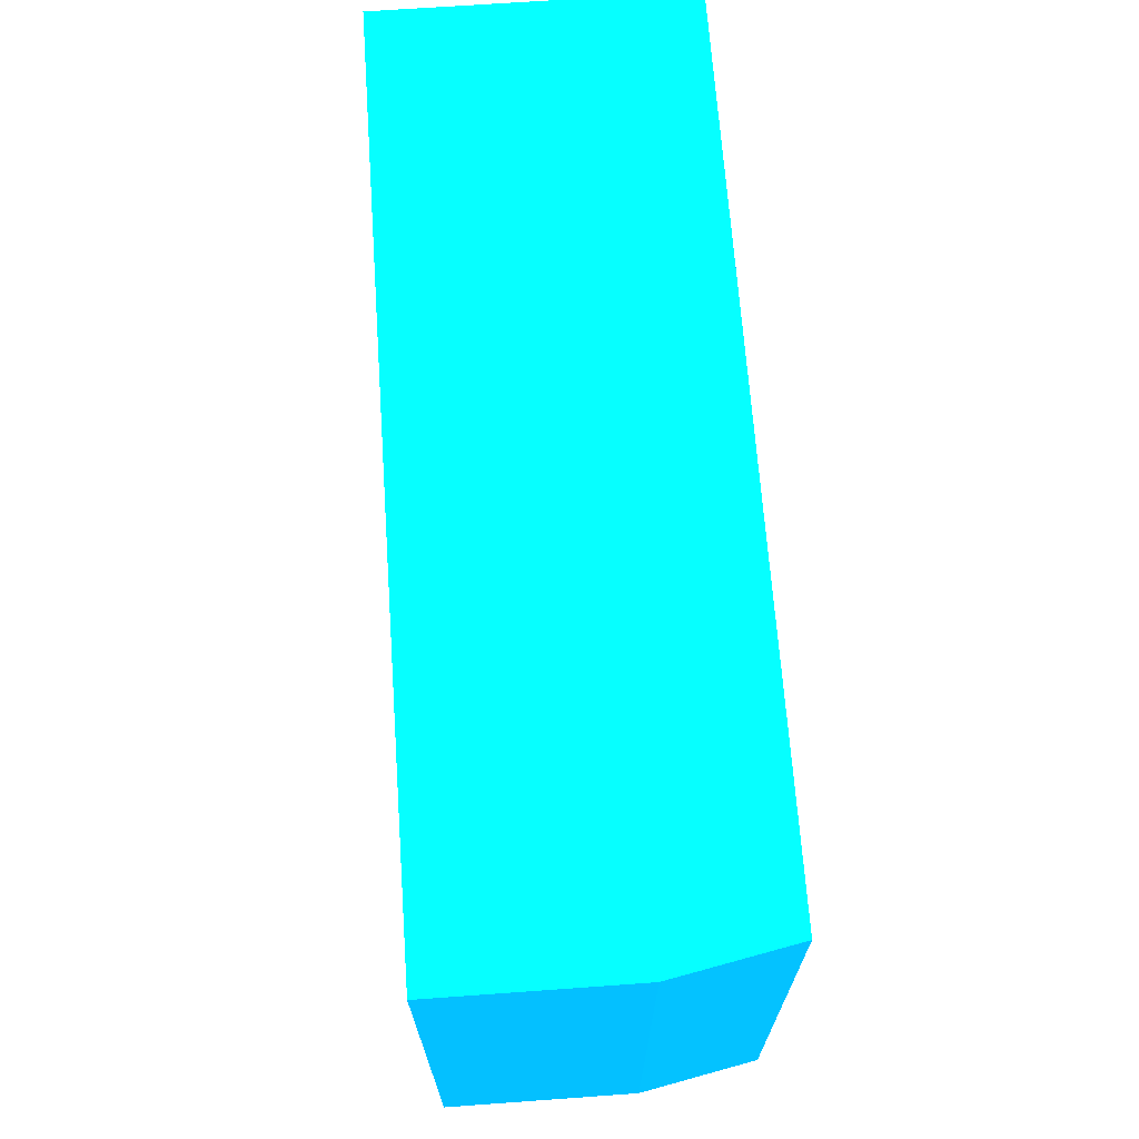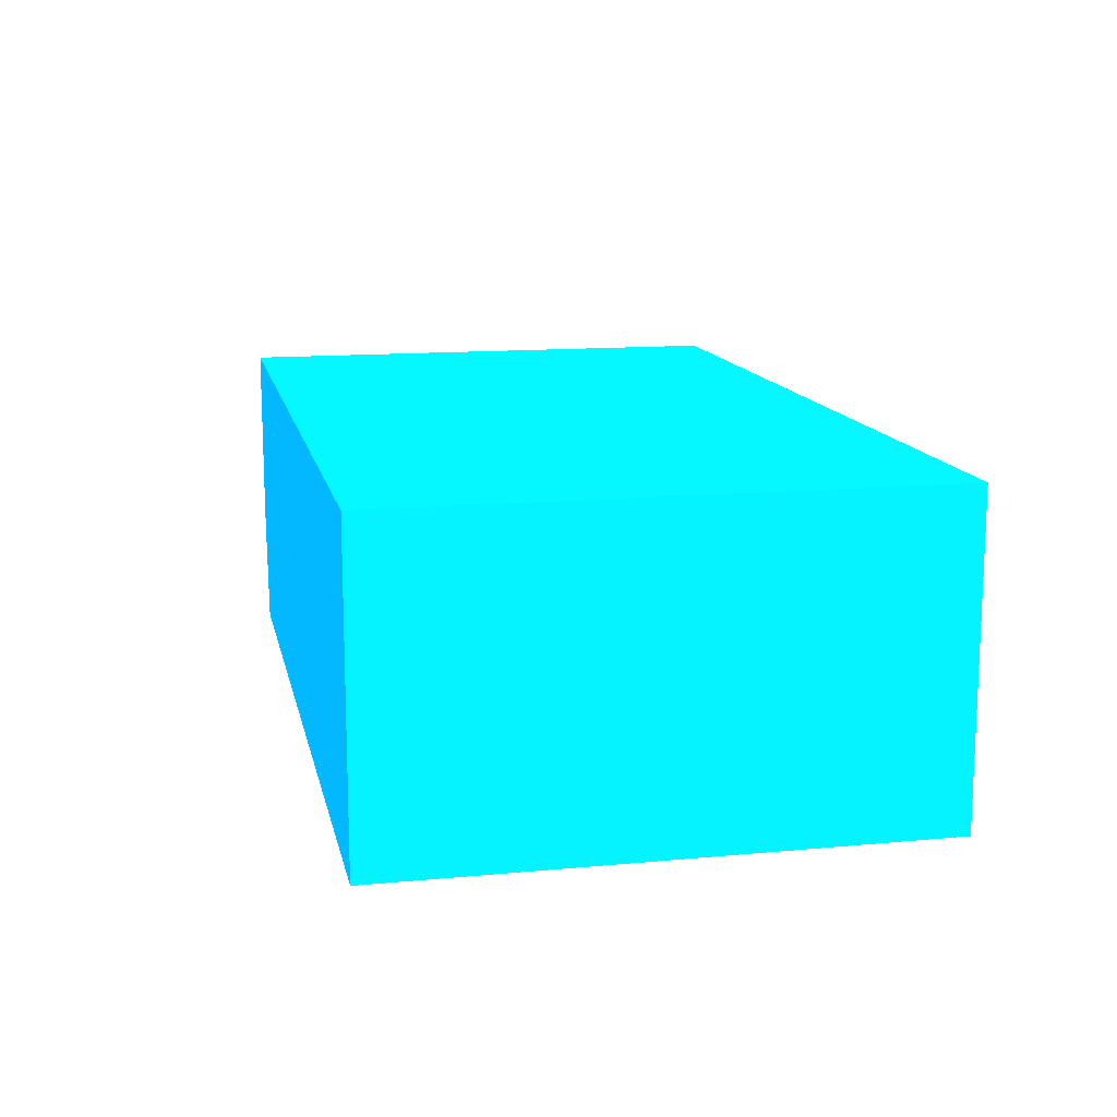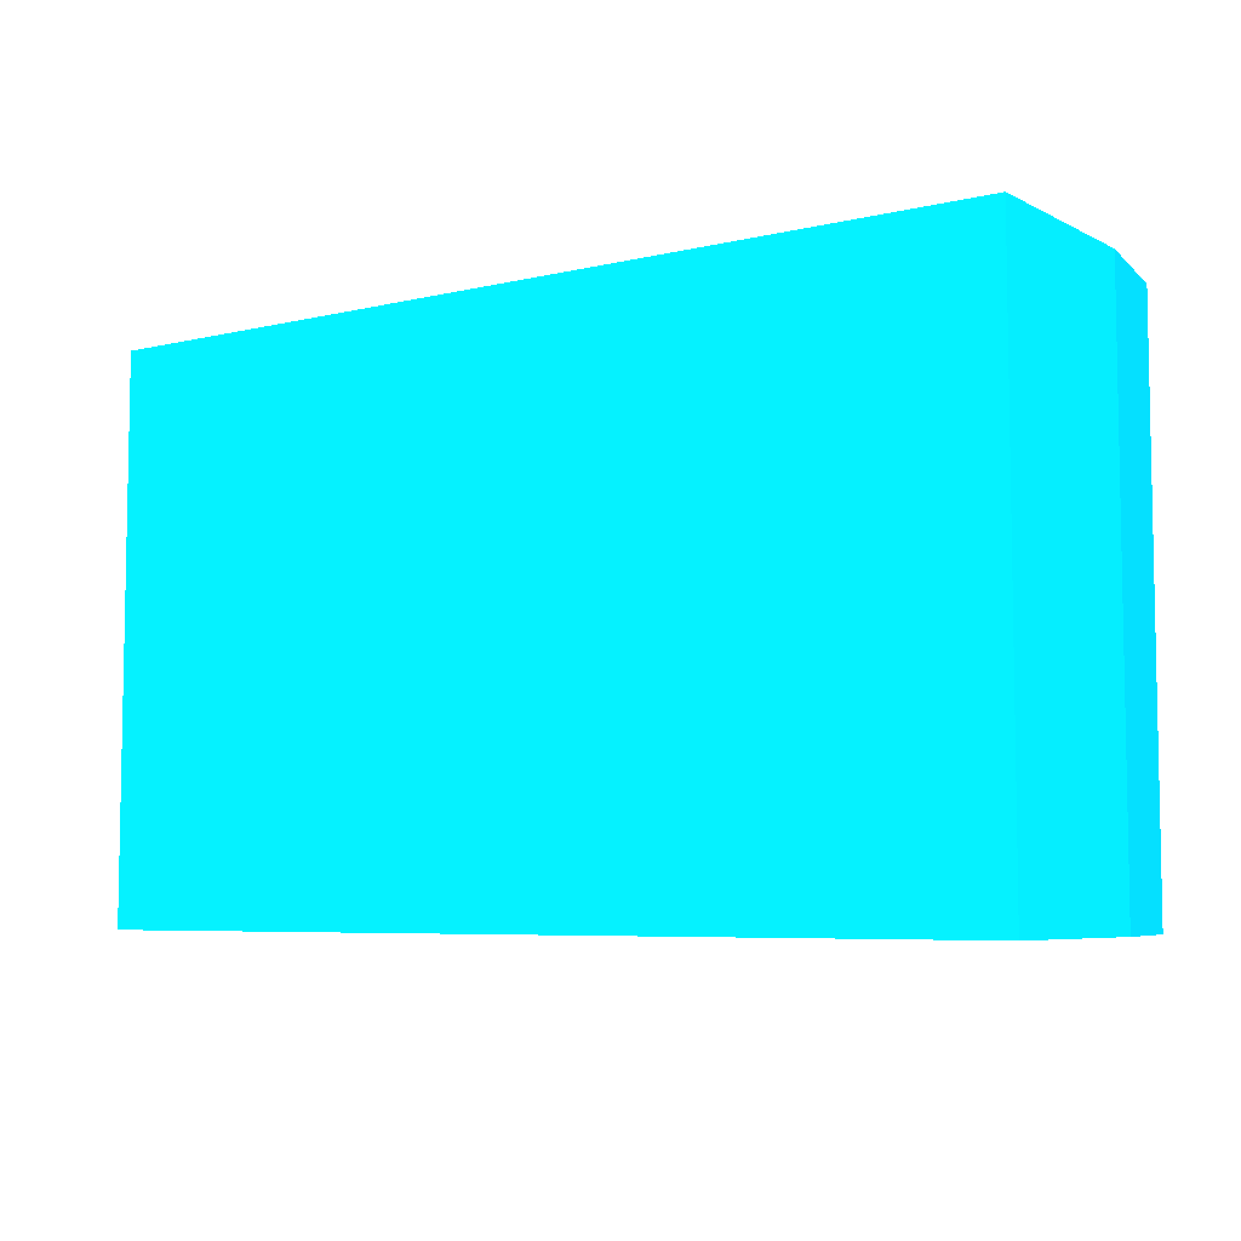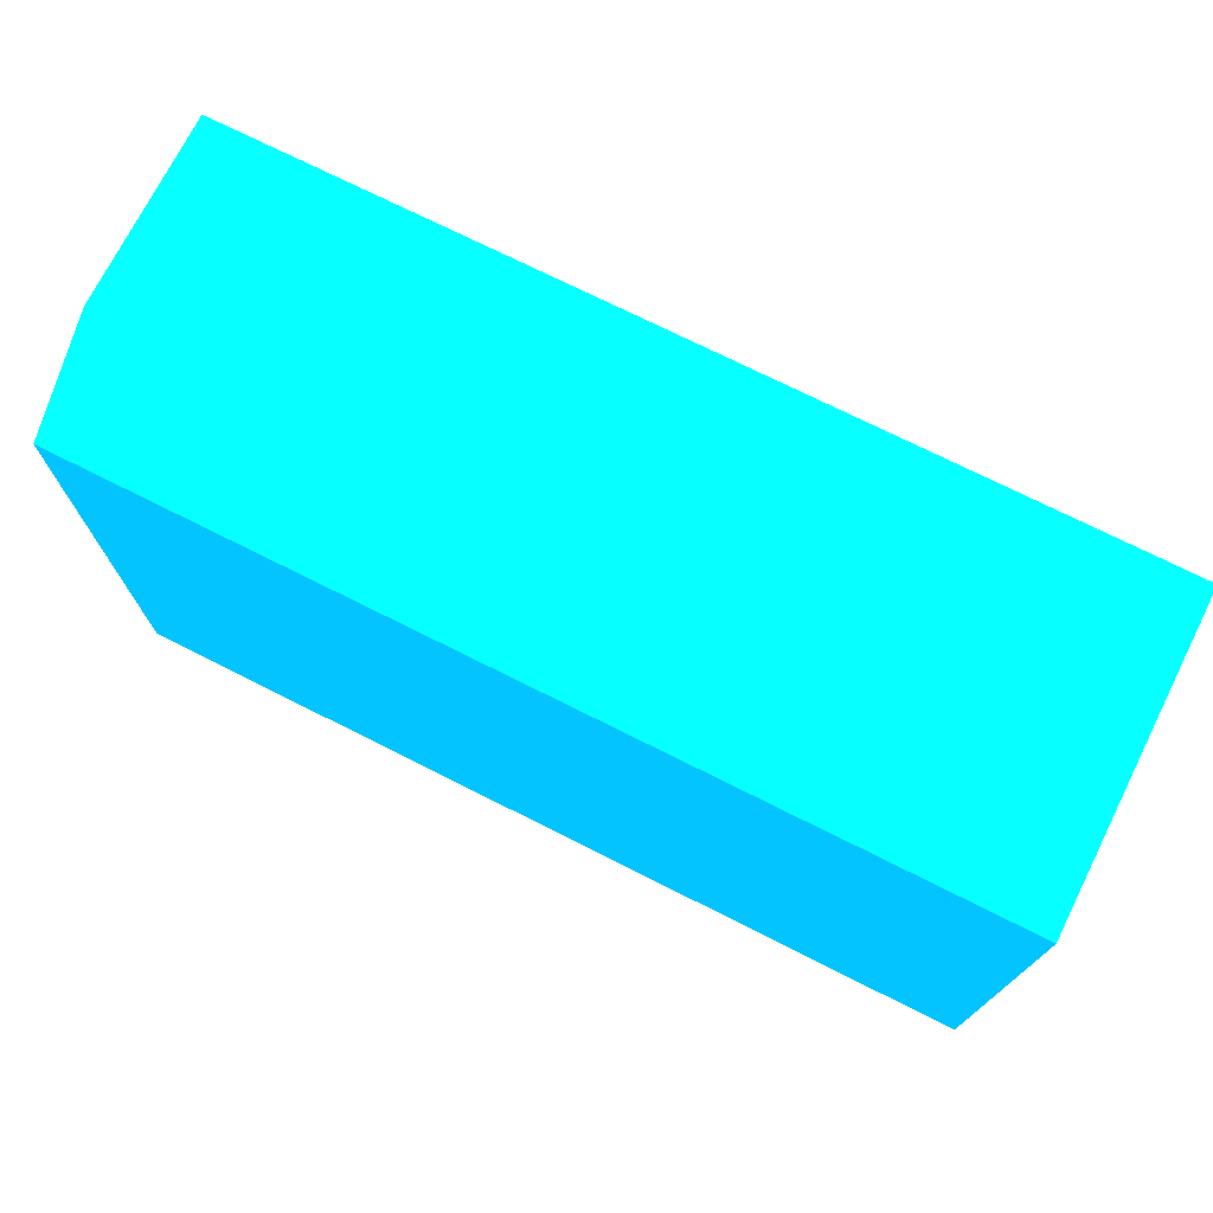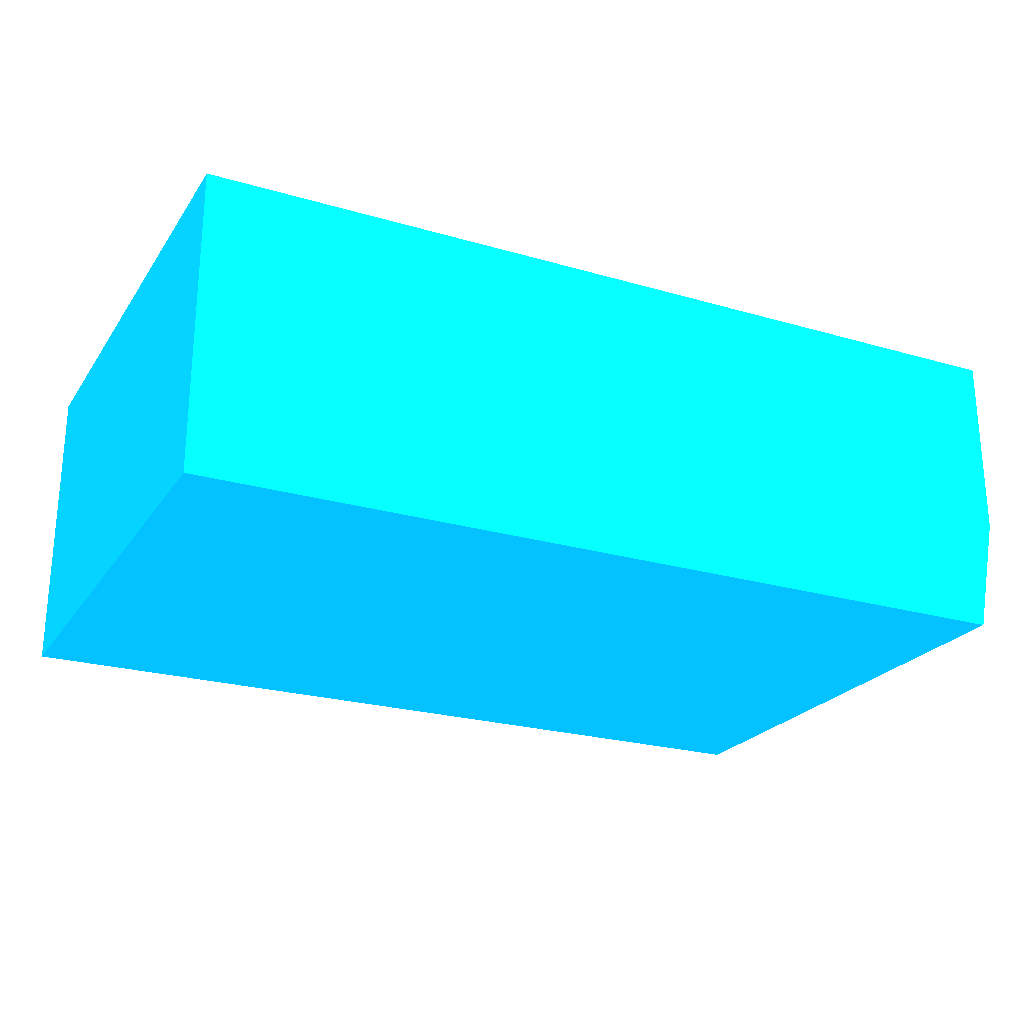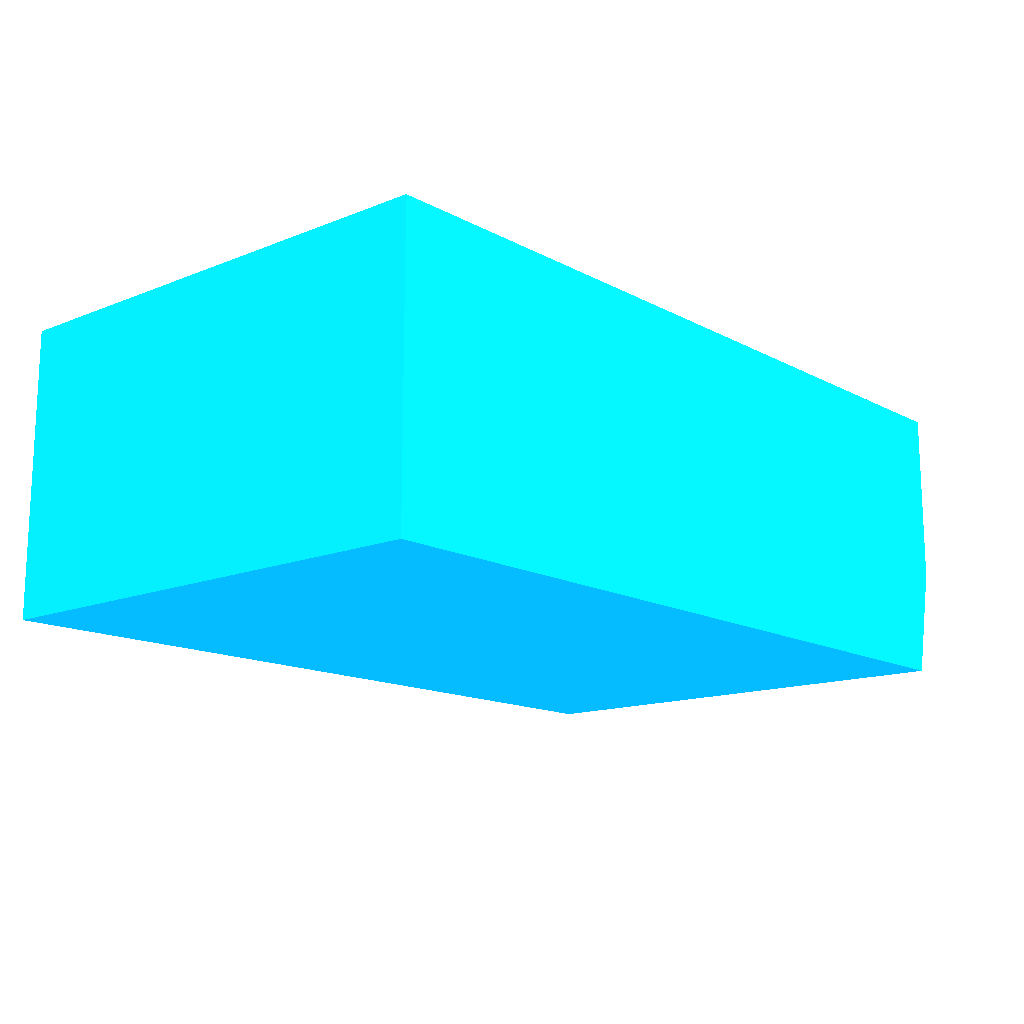
<metadata>
{"format":"obj","ext":"obj","renderer":"f3d","projection":"perspective","resolution":1024,"background":"white","views":[{"elev":68.0,"azim":-94.1,"up":"+Z"},{"elev":13.3,"azim":78.0,"up":"+Y"},{"elev":-6.4,"azim":-144.8,"up":"+Z"},{"elev":73.2,"azim":26.7,"up":"+Z"},{"elev":-23.8,"azim":154.1,"up":"+Y"},{"elev":-14.4,"azim":131.0,"up":"+Y"}]}
</metadata>
<code>
v -2.25 -5.35 -10.67 0.01176 0.5686 0.9882
v -2.25 -5.258 -10.67 0.01176 0.5686 0.9882
v -2.238 -5.408 -10.67 0.01176 0.5686 0.9882
v -2.25 -5.35 -10.41 0.01176 0.5686 0.9882
v -2.25 -5.258 -10.41 0.01176 0.5686 0.9882
v -1.816 -5.258 -10.67 0.01176 0.5686 0.9882
v -1.816 -5.408 -10.67 0.01176 0.5686 0.9882
v -2.238 -5.408 -10.41 0.01176 0.5686 0.9882
v -1.816 -5.258 -10.41 0.01176 0.5686 0.9882
v -1.816 -5.408 -10.41 0.01176 0.5686 0.9882
f 1 2 6
f 1 6 7
f 1 7 3
f 1 3 8
f 1 8 4
f 1 4 5
f 1 5 2
f 2 5 9
f 2 9 6
f 3 7 10
f 3 10 8
f 4 8 10
f 4 10 9
f 4 9 5
f 6 9 10
f 6 10 7

</code>
